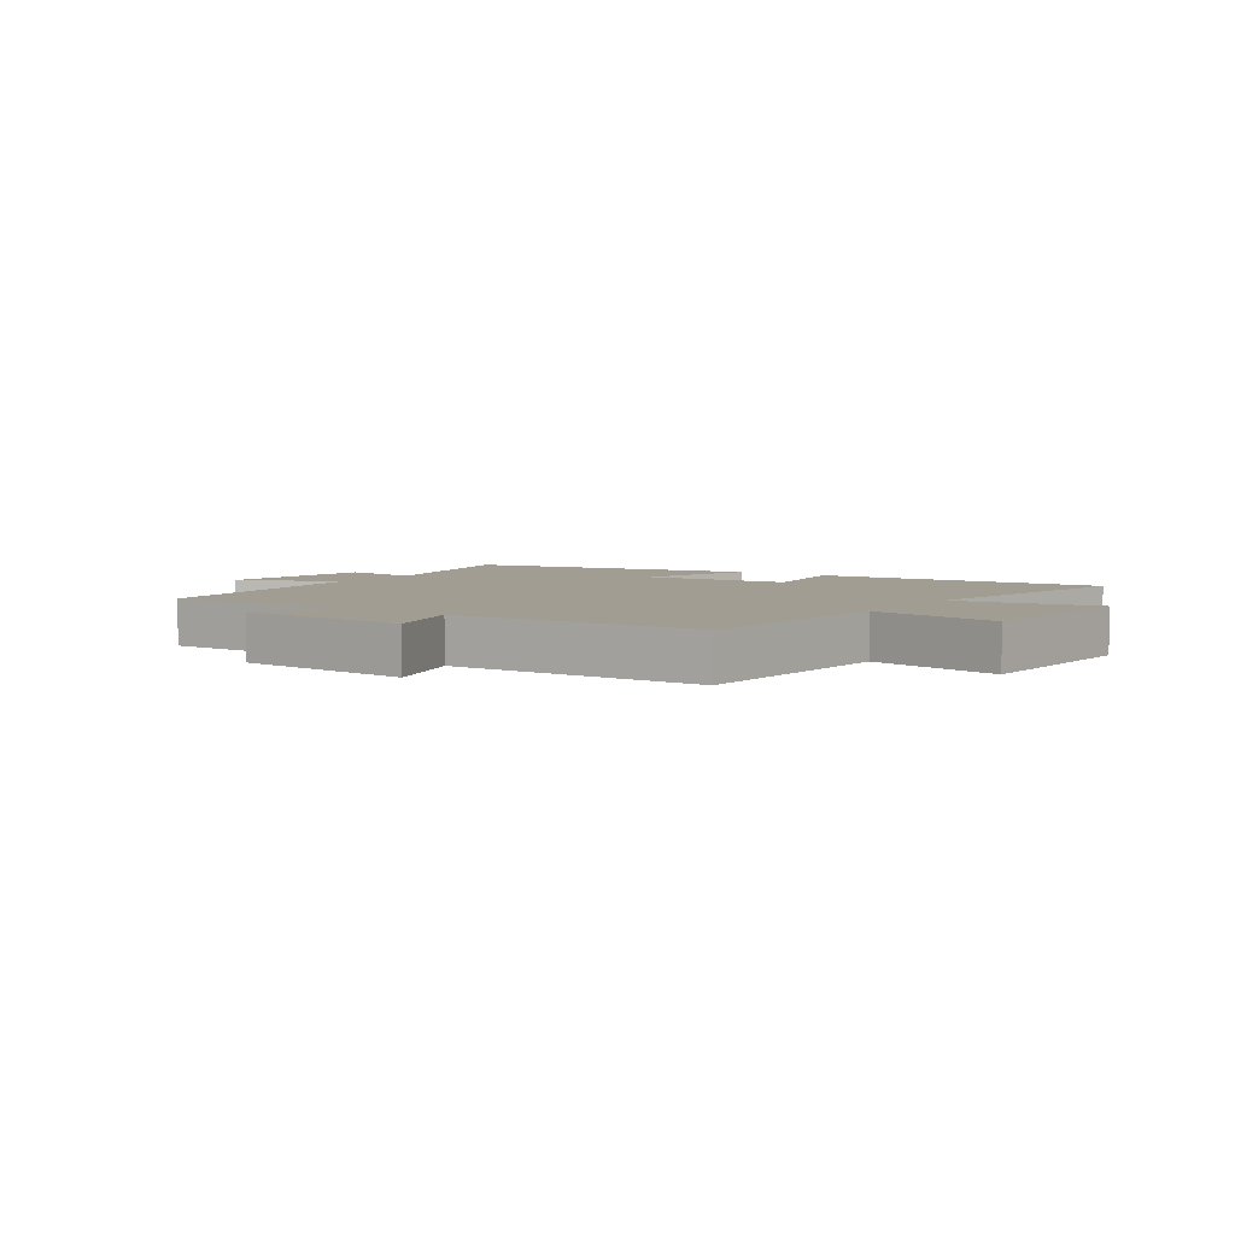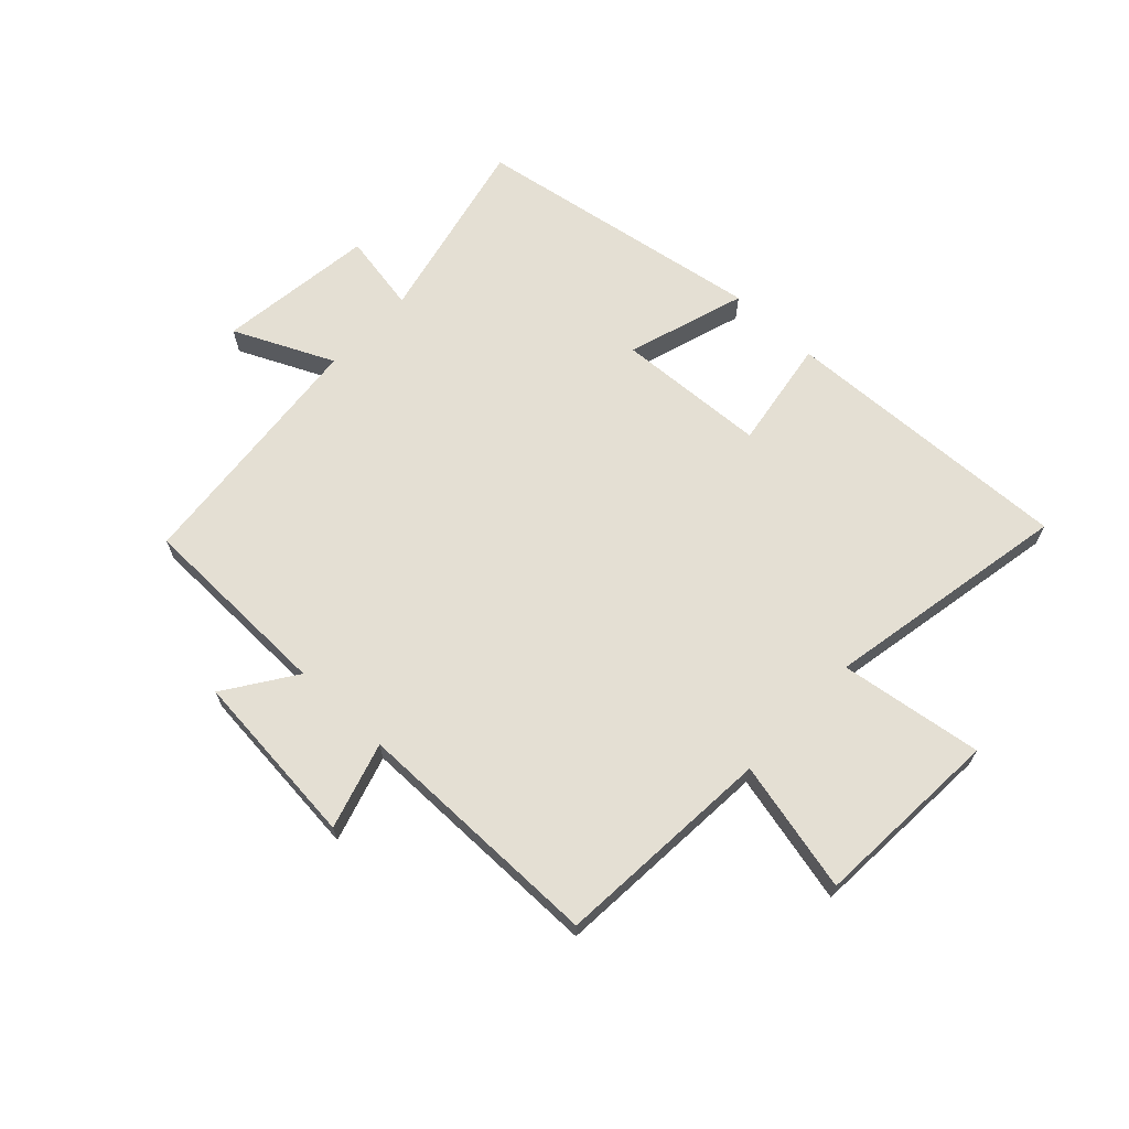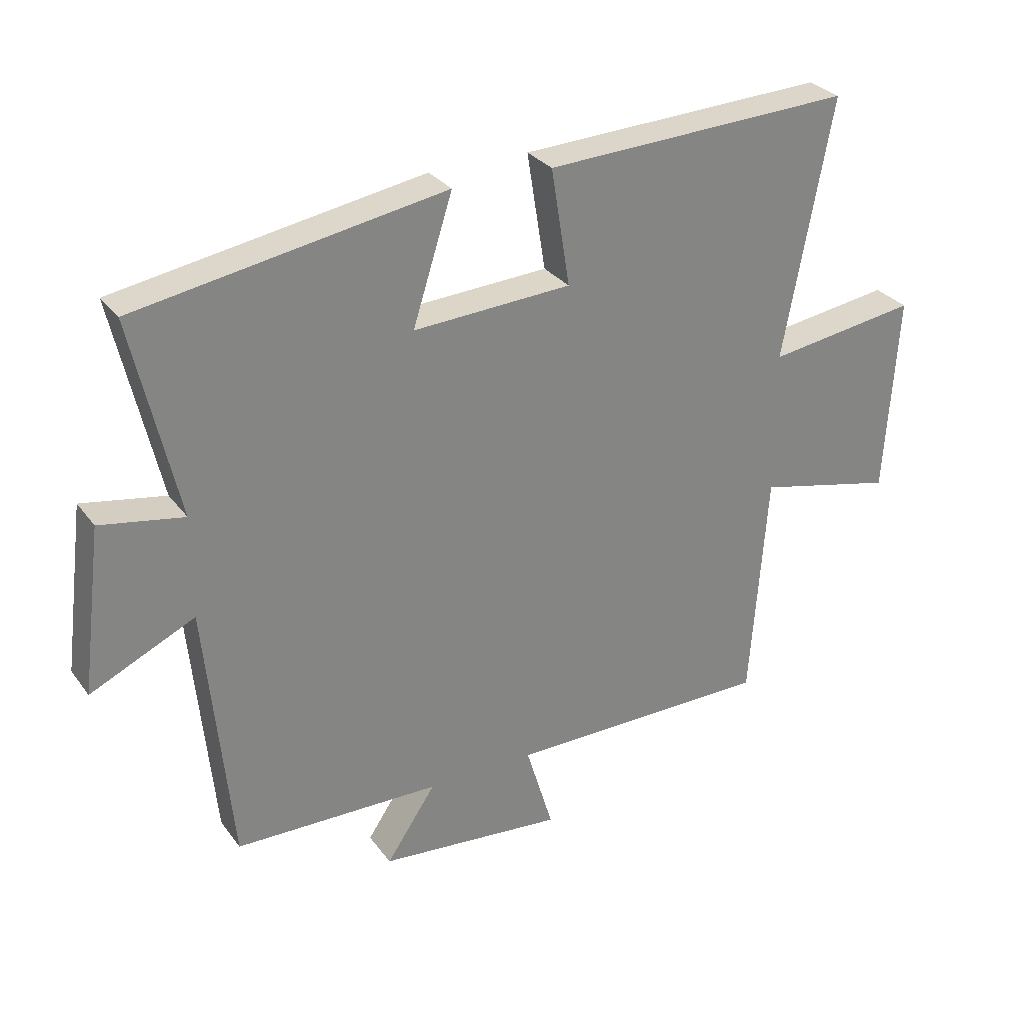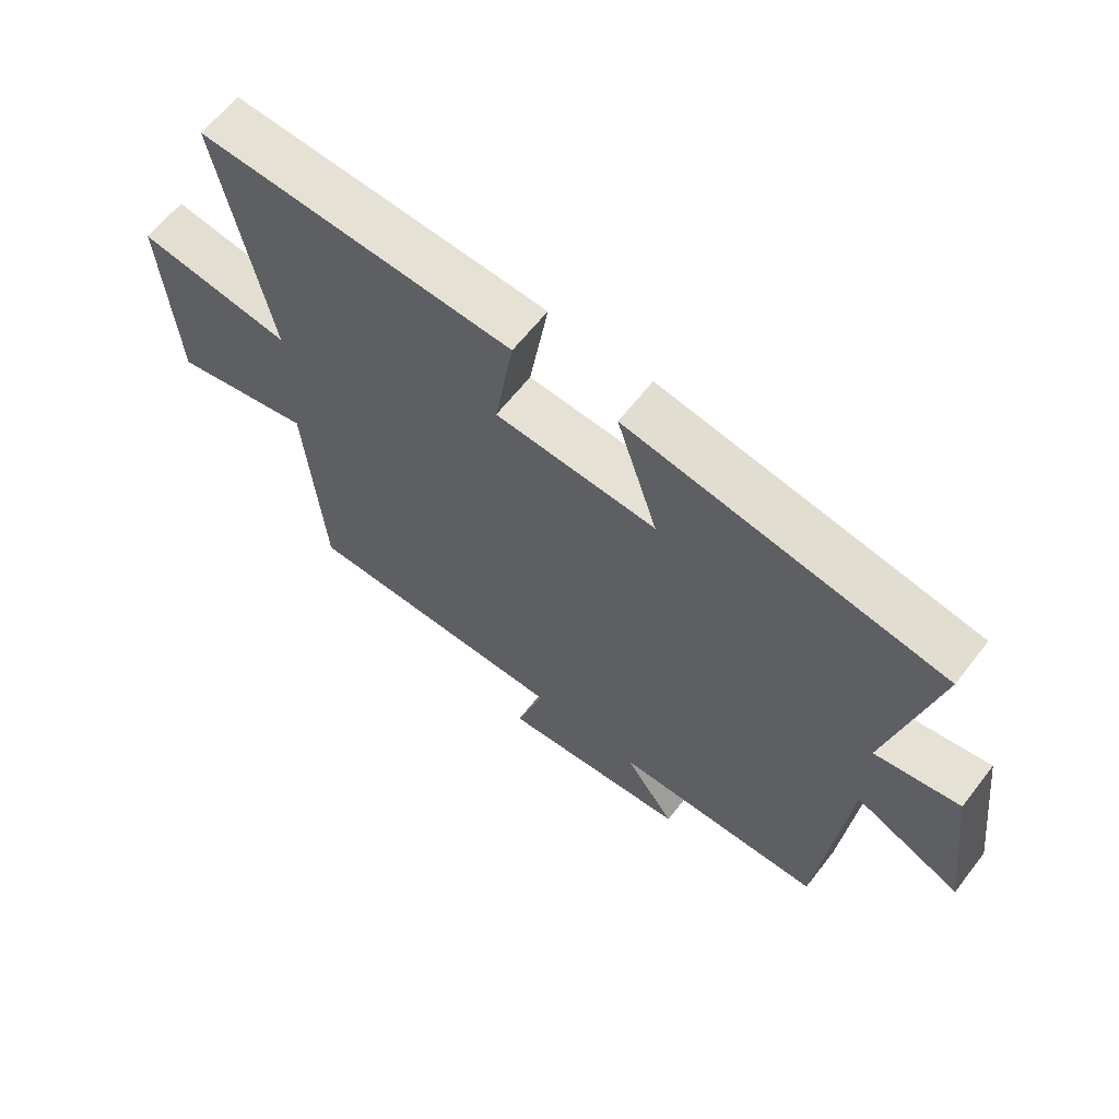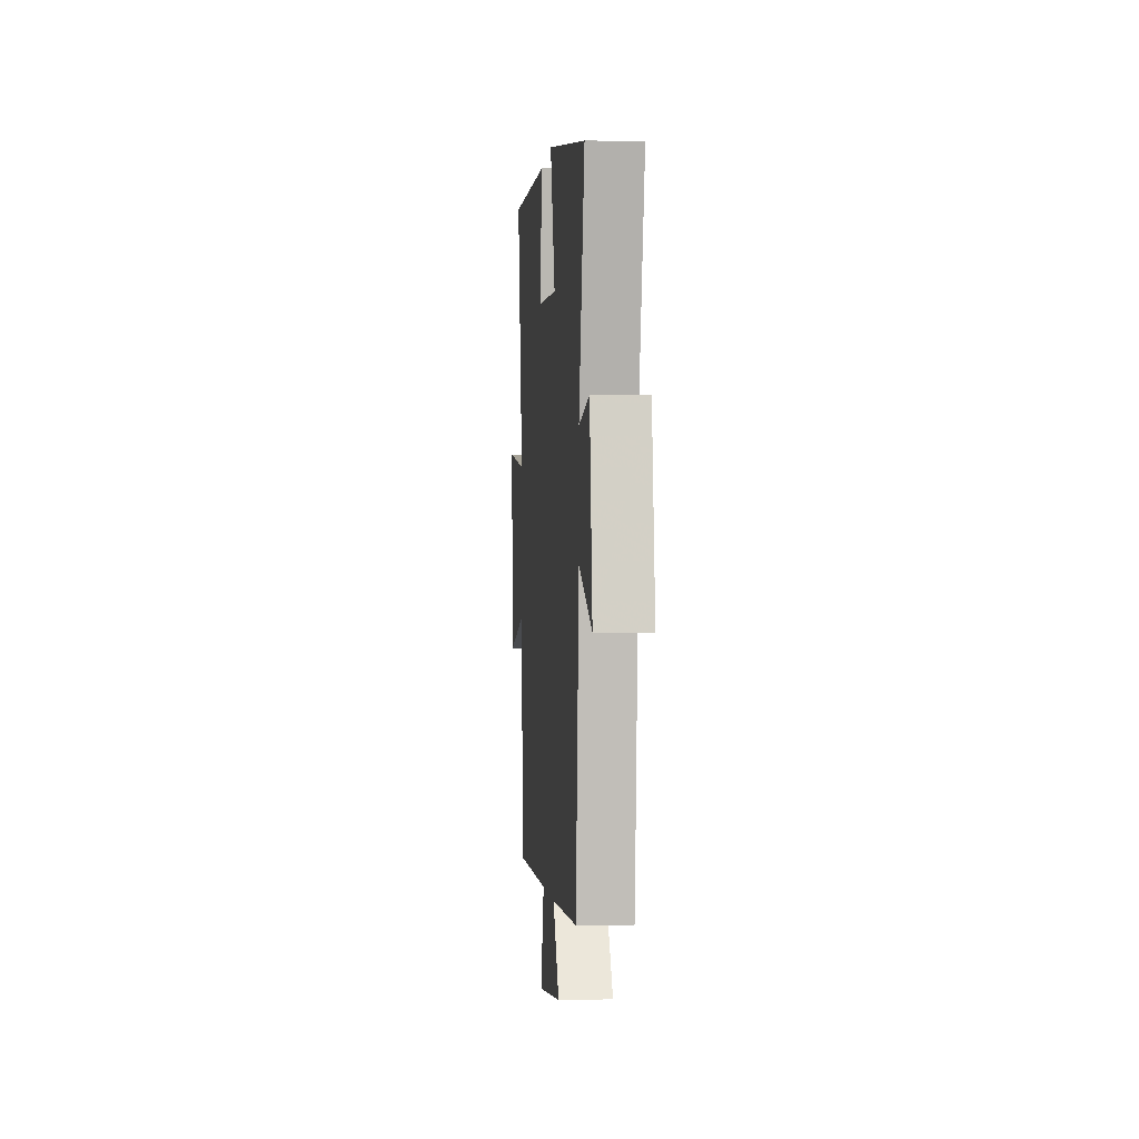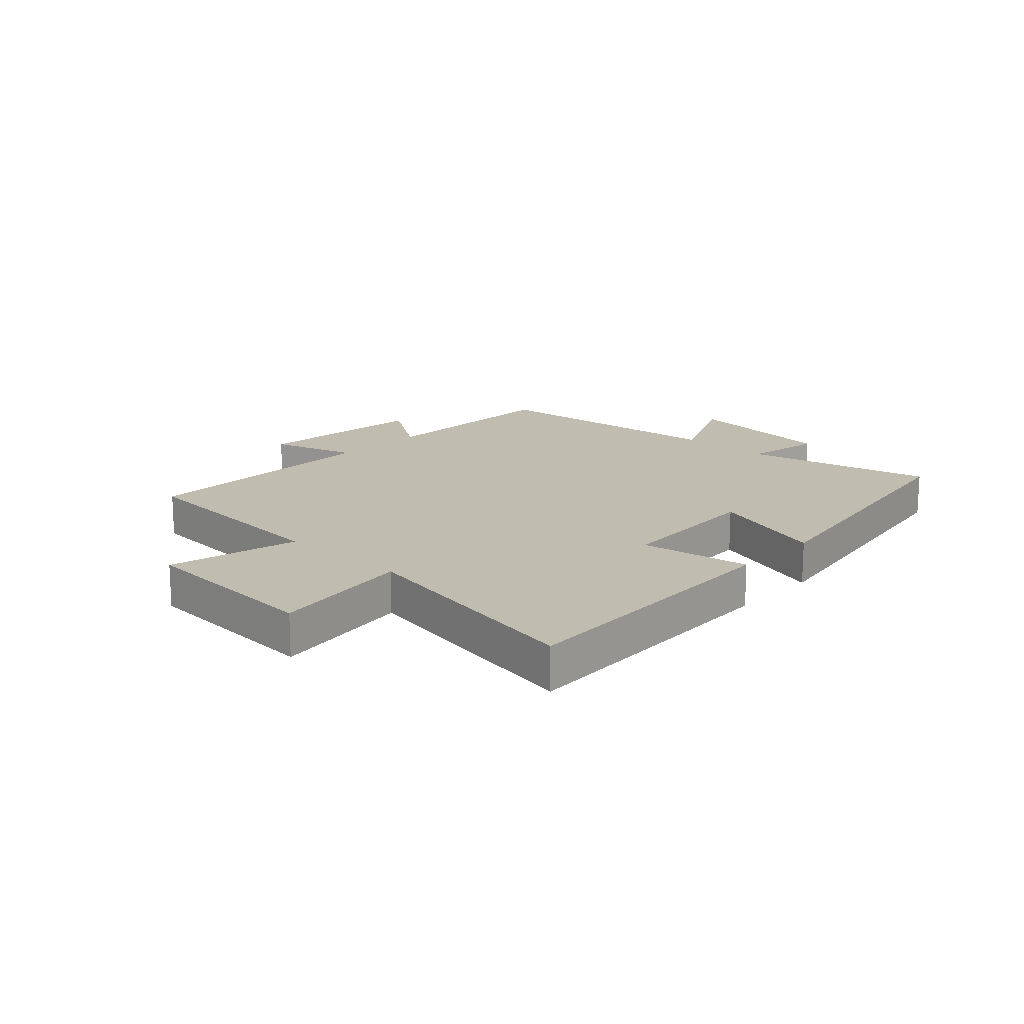
<metadata>
{"format":"obj","ext":"obj","renderer":"f3d","projection":"perspective","resolution":1024,"background":"white","views":[{"elev":4.8,"azim":-146.2,"up":"+Y"},{"elev":66.7,"azim":-136.7,"up":"+Y"},{"elev":29.5,"azim":150.6,"up":"+Z"},{"elev":63.4,"azim":37.9,"up":"+Z"},{"elev":-1.1,"azim":85.1,"up":"+Z"},{"elev":16.5,"azim":-46.8,"up":"+Y"}]}
</metadata>
<code>
v -0.473 0.07 -0.499
v -0.5 0.07 -0.128
v -0.722 0.07 -0.179
v -0.742 0.07 0.141
v -0.5 0.07 0.106
v -0.578 0.07 0.521
v -0.082 0.07 0.5
v -0.112 0.07 0.313
v 0.142 0.07 0.299
v 0.078 0.07 0.5
v 0.573 0.07 0.417
v 0.5 0.07 0.096
v 0.634 0.07 0.12
v 0.668 0.07 -0.146
v 0.5 0.07 -0.068
v 0.459 0.07 -0.493
v 0.127 0.07 -0.5
v 0.207 0.07 -0.618
v -0.091 0.07 -0.646
v -0.047 0.07 -0.5
v -0.473 0 -0.499
v -0.5 0 -0.128
v -0.722 0 -0.179
v -0.742 0 0.141
v -0.5 0 0.106
v -0.578 0 0.521
v -0.082 0 0.5
v -0.112 0 0.313
v 0.142 0 0.299
v 0.078 0 0.5
v 0.573 0 0.417
v 0.5 0 0.096
v 0.634 0 0.12
v 0.668 0 -0.146
v 0.5 0 -0.068
v 0.459 0 -0.493
v 0.127 0 -0.5
v 0.207 0 -0.618
v -0.091 0 -0.646
v -0.047 0 -0.5
f 17 18 19 20
f 15 16 17 20
f 15 20 1 2
f 12 13 14 15
f 12 15 2
f 9 10 11 12
f 8 9 12 2
f 5 6 7 8
f 5 8 2 3
f 3 4 5
f 40 39 38 37
f 40 37 36 35
f 22 21 40 35
f 35 34 33 32
f 22 35 32
f 32 31 30 29
f 22 32 29 28
f 28 27 26 25
f 23 22 28 25
f 25 24 23
f 1 21 22 2
f 2 22 23 3
f 3 23 24 4
f 4 24 25 5
f 5 25 26 6
f 6 26 27 7
f 7 27 28 8
f 8 28 29 9
f 9 29 30 10
f 10 30 31 11
f 11 31 32 12
f 12 32 33 13
f 13 33 34 14
f 14 34 35 15
f 15 35 36 16
f 16 36 37 17
f 17 37 38 18
f 18 38 39 19
f 19 39 40 20
f 20 40 21 1

</code>
